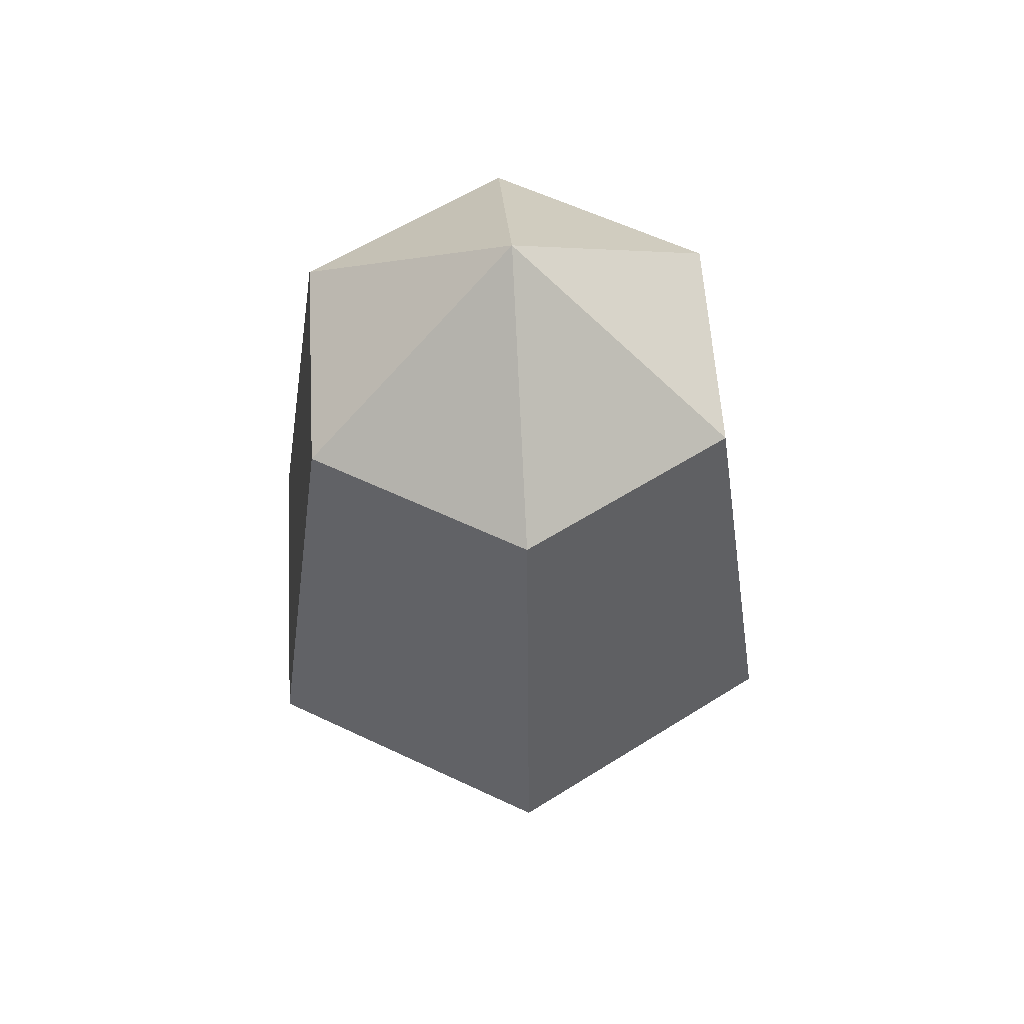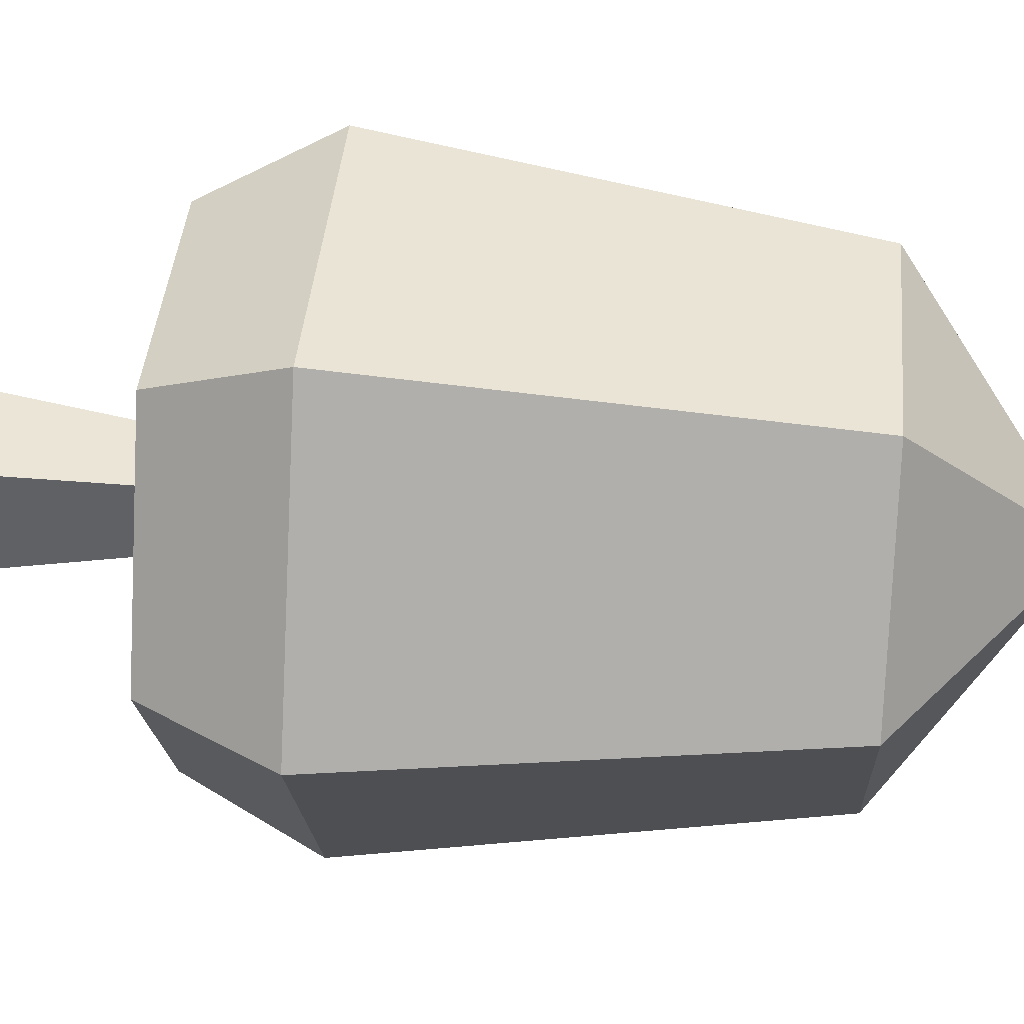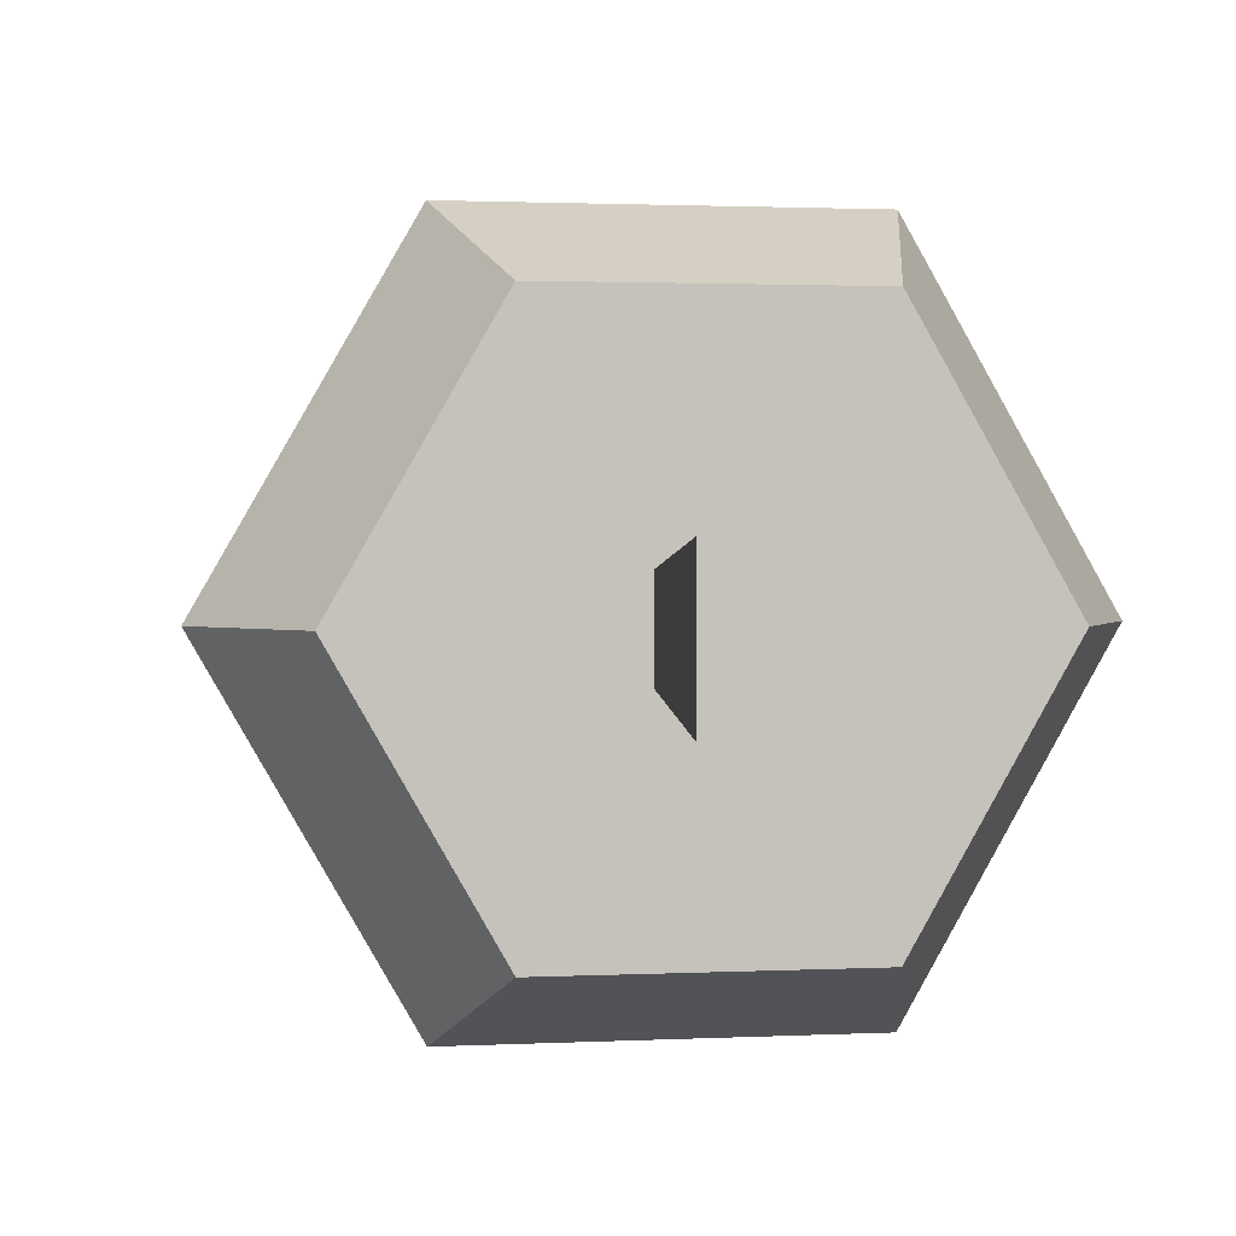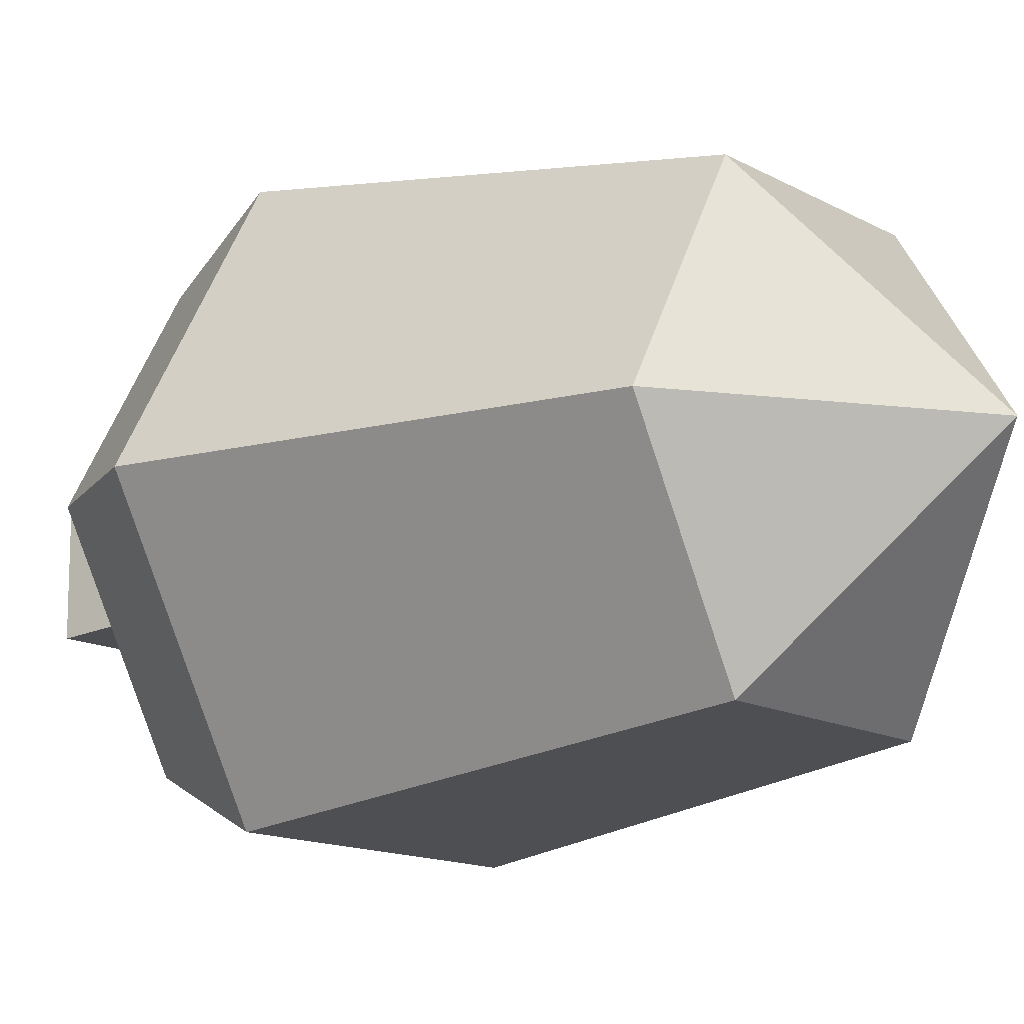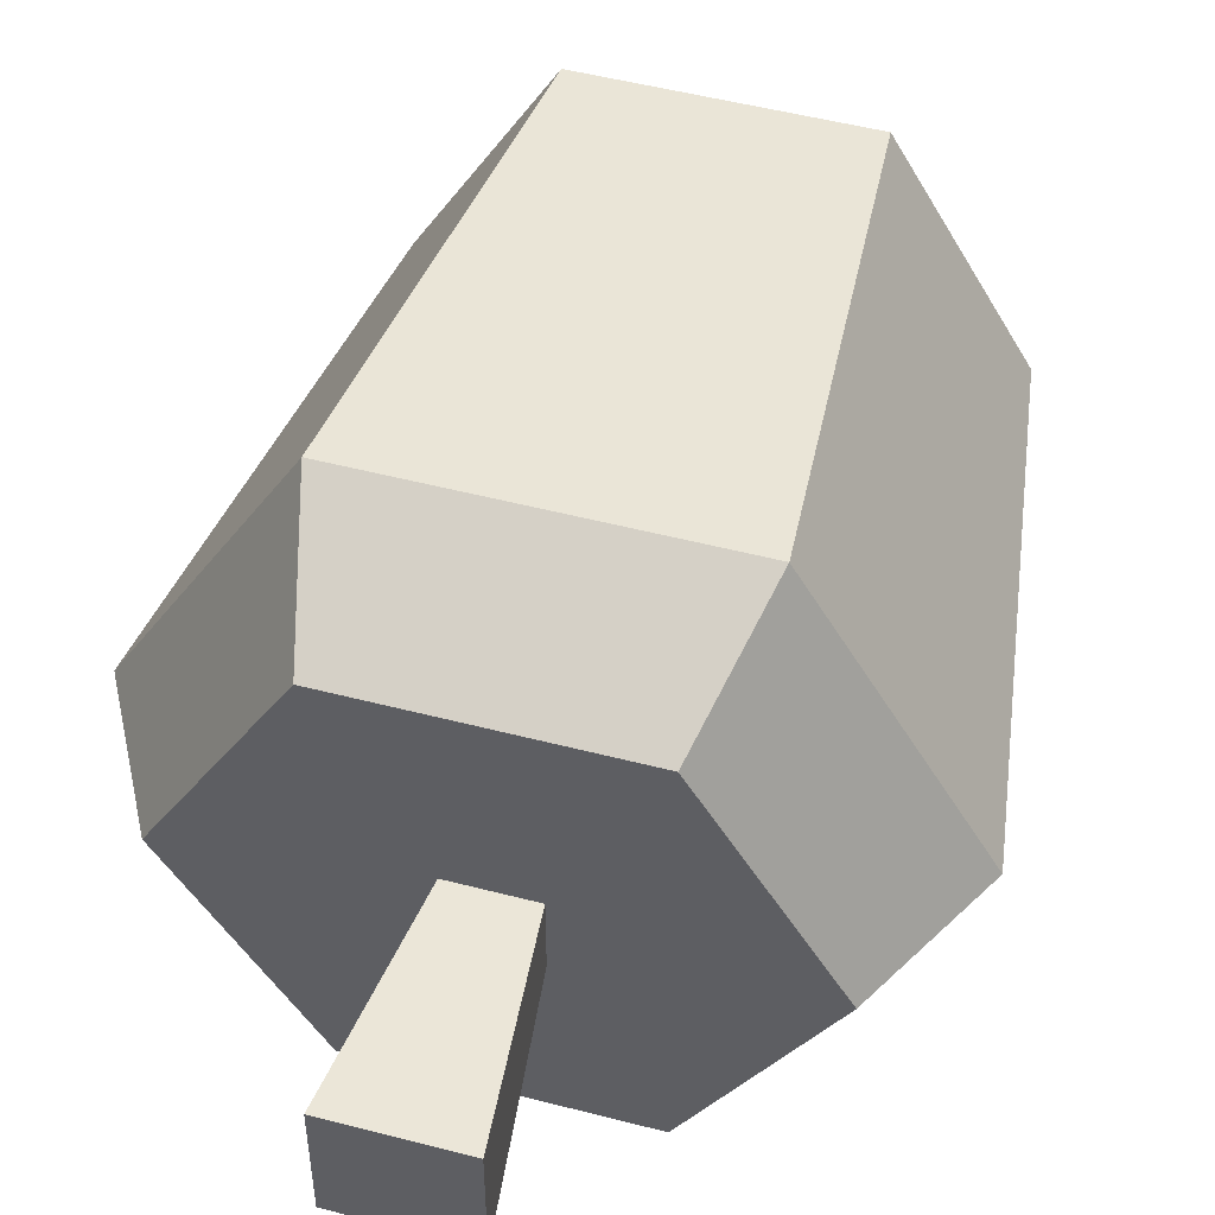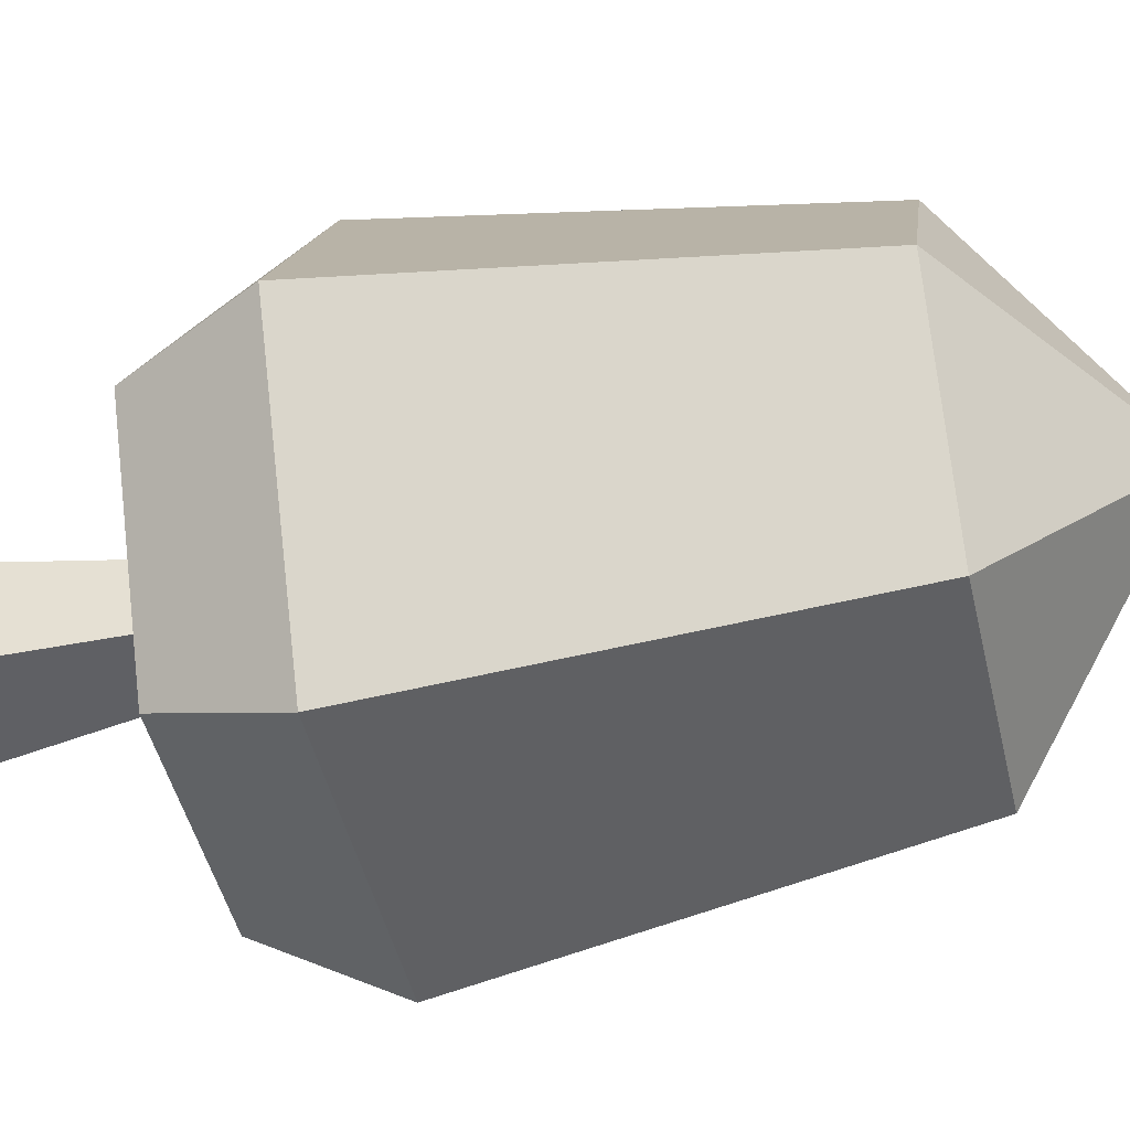
<metadata>
{"format":"obj","ext":"obj","renderer":"f3d","projection":"perspective","resolution":1024,"background":"white","views":[{"elev":57.2,"azim":-153.5,"up":"+Y"},{"elev":41.9,"azim":95.2,"up":"+Z"},{"elev":1.4,"azim":-12.0,"up":"+Z"},{"elev":-13.6,"azim":129.0,"up":"+Z"},{"elev":51.0,"azim":15.8,"up":"+Z"},{"elev":-46.8,"azim":103.0,"up":"+Z"}]}
</metadata>
<code>
g Mesh1 Large_Oak_Fall Model
v 1.235 0 -1.032
v 1.335 0.9716 -1.133
v 1.335 0.9716 -1.483
v 1.235 0 -1.583
f 1 2 3 4
v 1.785 0 -1.032
v 1.685 0.9716 -1.133
f 5 6 2 1
v 1.785 0 -1.583
v 1.685 0.9716 -1.483
f 5 7 8 6
f 1 4 7 5
f 4 3 8 7
v 2.099 0.9716 -2.328
f 3 9 8
v 0.9211 0.9716 -2.328
f 3 10 9
v 0.9211 0.9716 -0.2877
f 11 10 3
v 0.3322 0.9716 -1.308
f 10 11 12
v 0.755 1.592 -1.444e-15
v 0 1.592 -1.308
f 12 11 13 14
v 2.099 0.9716 -0.2877
v 2.265 1.592 -0
f 13 11 15 16
f 11 2 15
f 2 11 3
f 15 2 6
f 15 6 9
f 8 9 6
v 2.688 0.9716 -1.308
f 15 9 17
v 2.265 1.592 -2.615
v 3.02 1.592 -1.308
f 18 19 17 9
v 2.091 3.772 -2.315
v 2.673 3.772 -1.308
f 19 18 20 21
v 0.755 1.592 -2.615
v 0.9286 3.772 -2.315
f 22 23 20 18
v 0.3473 3.772 -1.308
f 24 23 22 14
v 1.51 4.602 -1.308
f 24 25 23
v 0.9286 3.772 -0.3008
f 26 25 24
v 2.091 3.772 -0.3008
f 27 25 26
f 21 25 27
f 20 25 21
f 25 20 23
f 16 19 21 27
f 19 16 15 17
f 16 27 26 13
f 26 24 14 13
f 10 12 14 22
f 18 9 10 22

</code>
